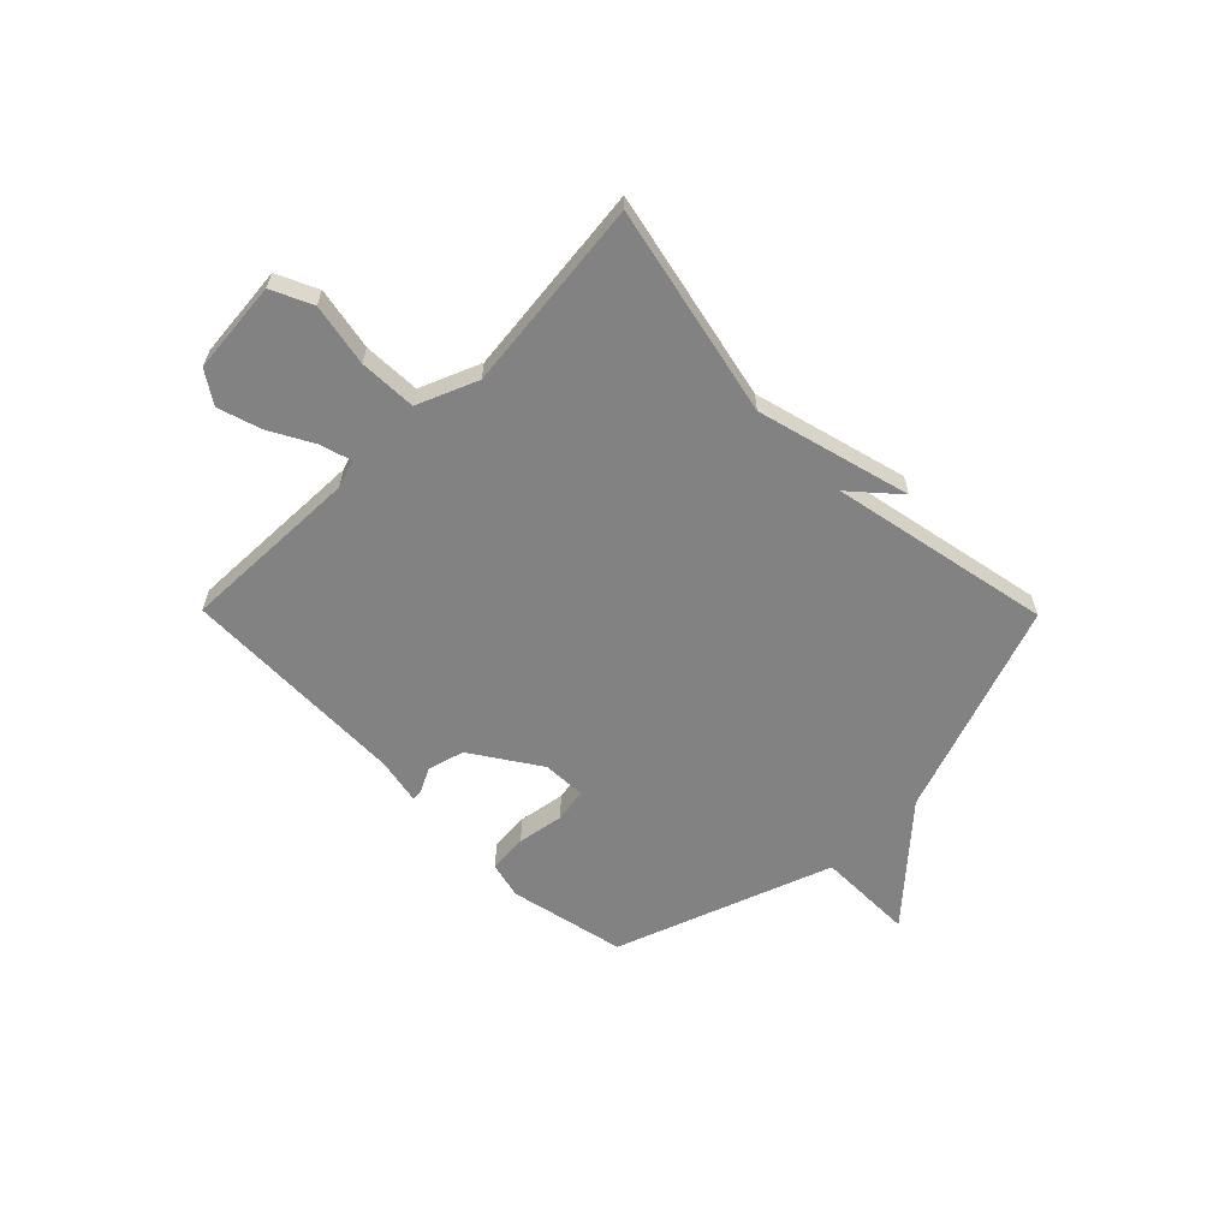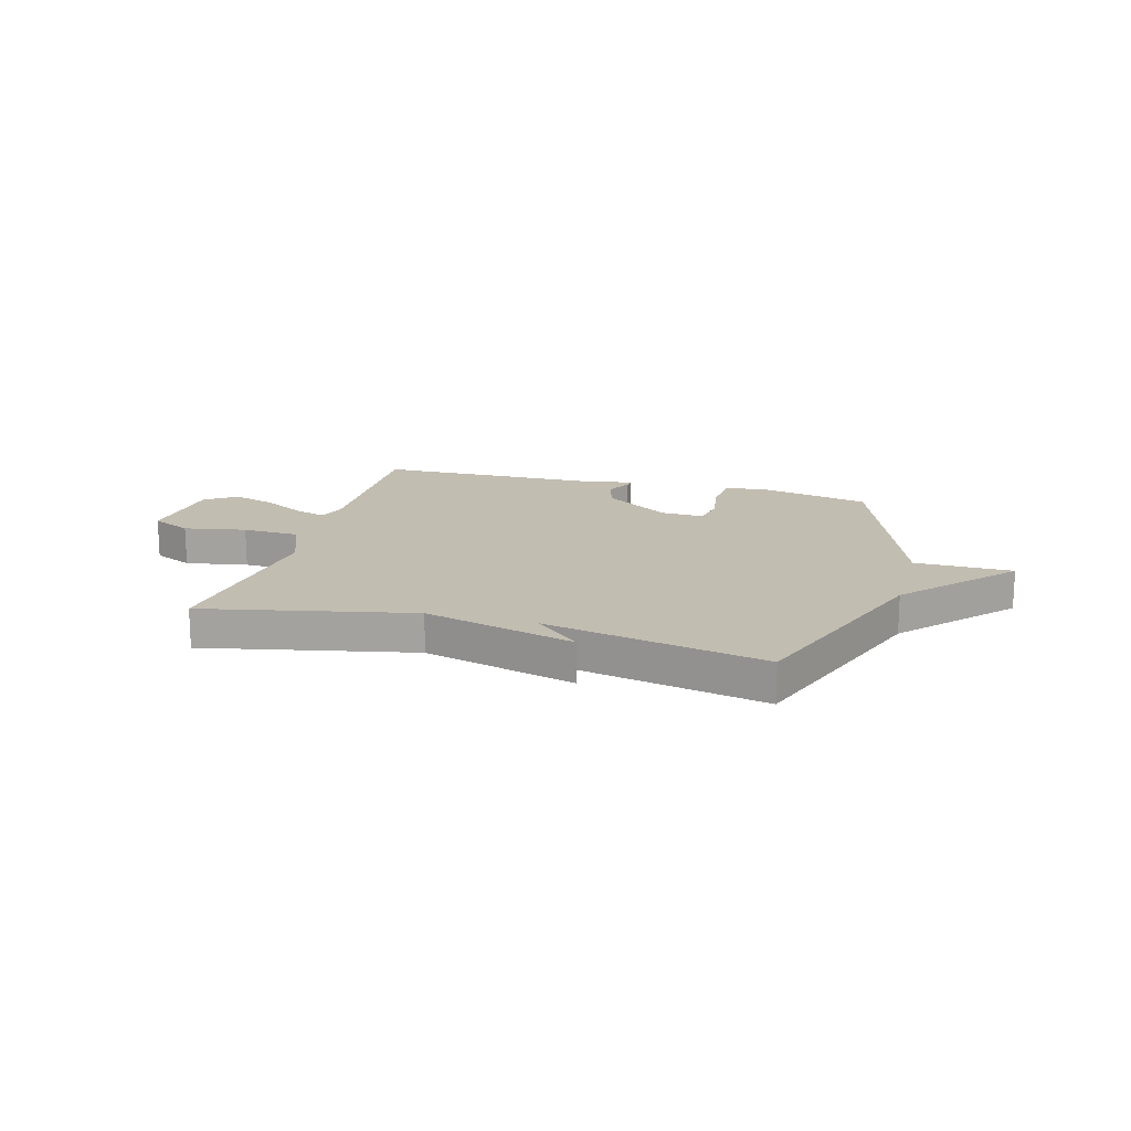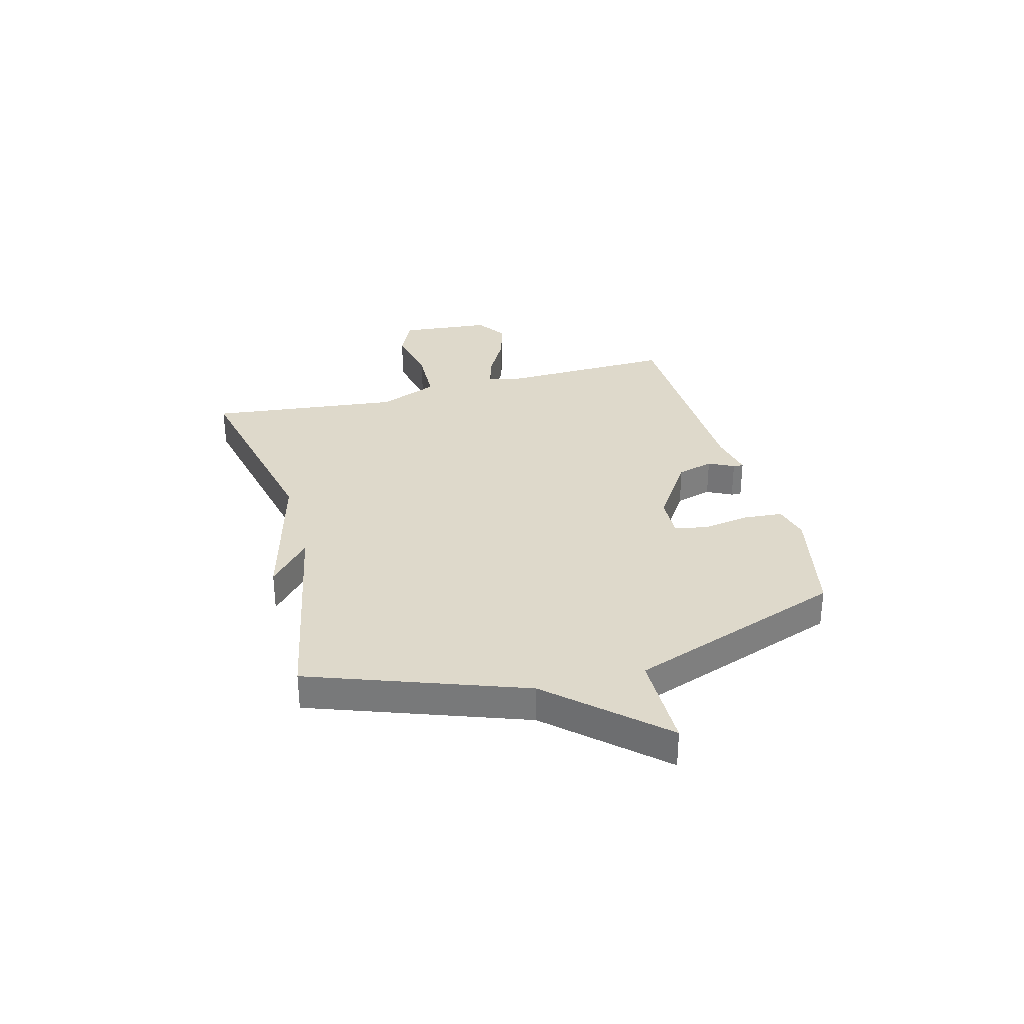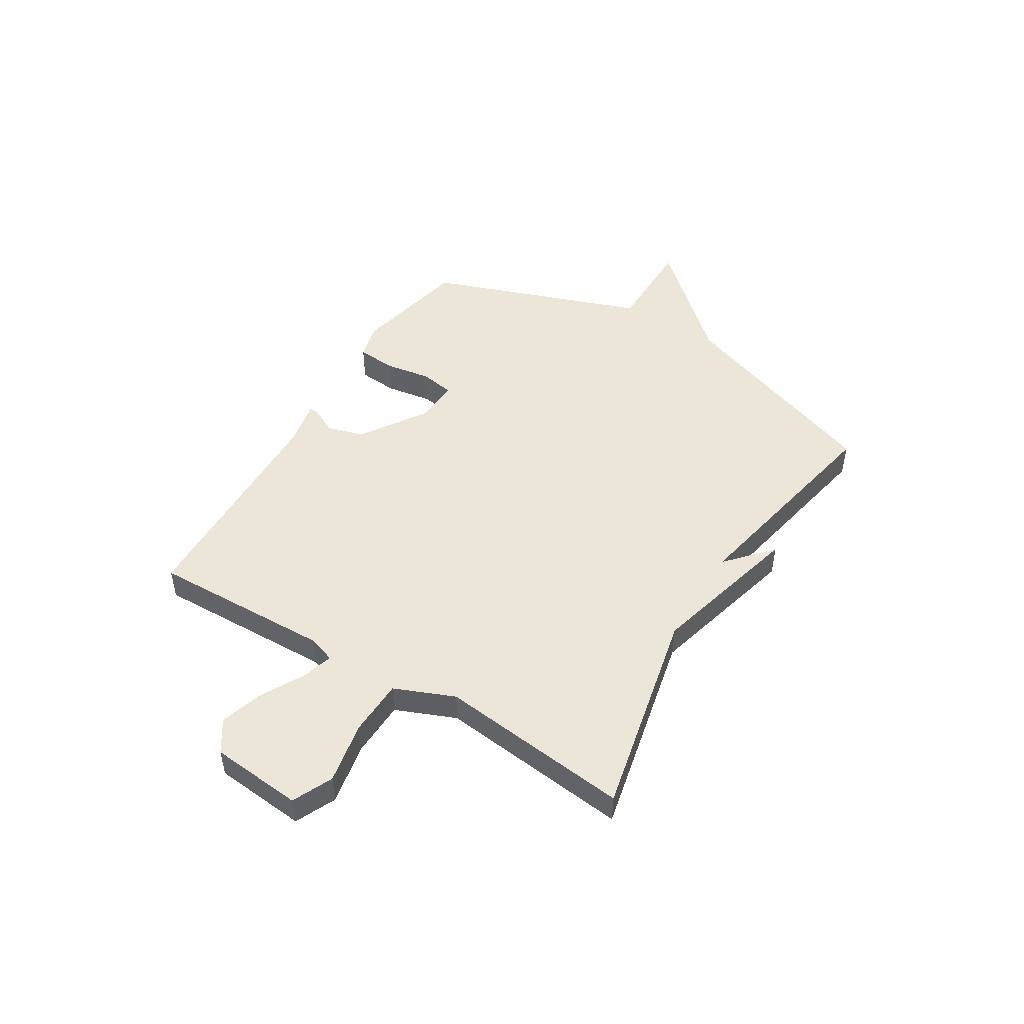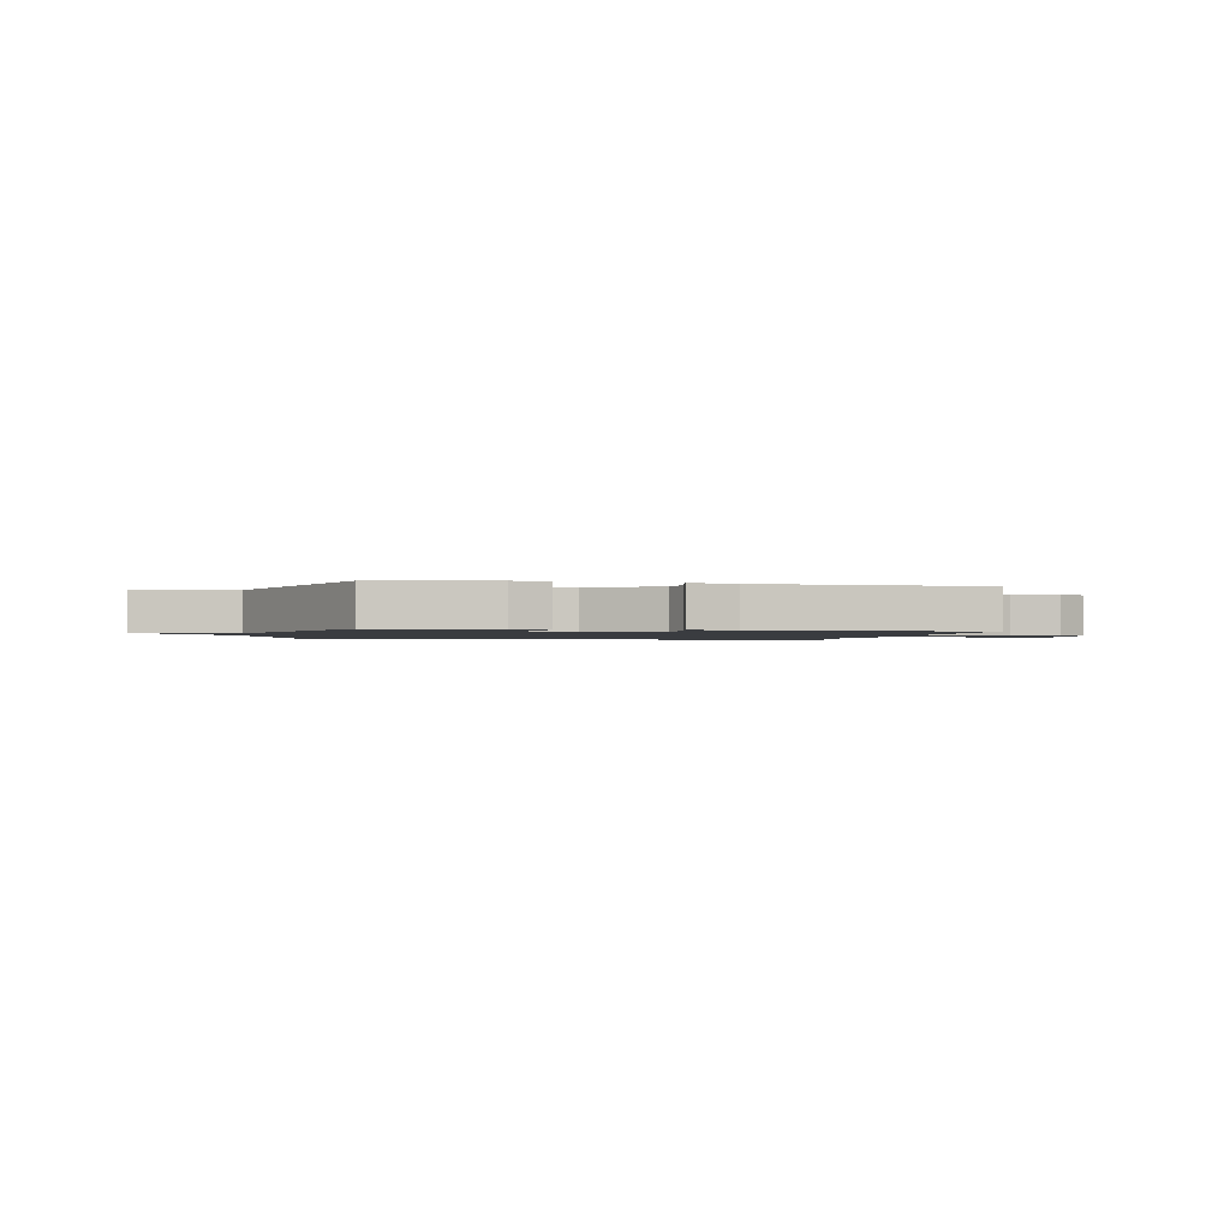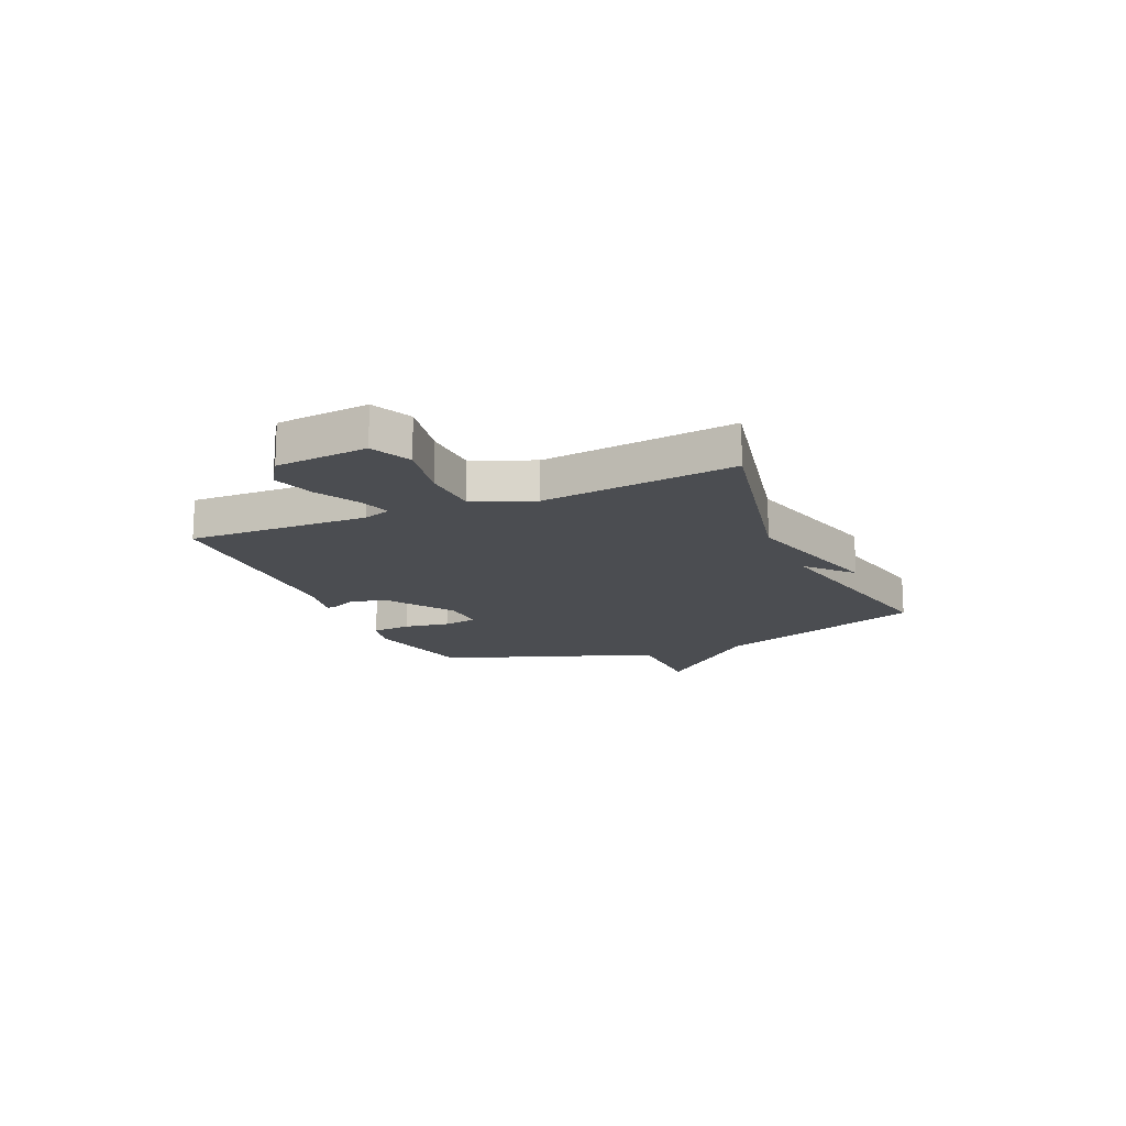
<metadata>
{"format":"obj","ext":"obj","renderer":"f3d","projection":"perspective","resolution":1024,"background":"white","views":[{"elev":-60.9,"azim":-45.4,"up":"+Y"},{"elev":16.8,"azim":15.6,"up":"+Y"},{"elev":31.7,"azim":74.9,"up":"+Y"},{"elev":48.9,"azim":-58.7,"up":"+Y"},{"elev":-1.5,"azim":167.9,"up":"+Y"},{"elev":-15.7,"azim":-66.5,"up":"+Y"}]}
</metadata>
<code>
v 0.5 0.07 -0.5
v 0.283 0.07 -0.547
v 0.215 0.07 -0.53
v 0.209 0.07 -0.457
v 0.223 0.07 -0.37
v 0.212 0.07 -0.307
v 0.131 0.07 -0.31
v 0.006 0.07 -0.393
v -0.013 0.07 -0.461
v 0.011 0.07 -0.508
v 0.012 0.07 -0.527
v -0.075 0.07 -0.51
v -0.5 0.07 -0.5
v -0.491 0.07 -0.164
v -0.508 0.07 -0.112
v -0.567 0.07 -0.13
v -0.647 0.07 -0.174
v -0.727 0.07 -0.199
v -0.786 0.07 -0.16
v -0.802 0.07 0.012
v -0.727 0.07 0.047
v -0.611 0.07 0.025
v -0.505 0.07 0.029
v -0.459 0.07 0.141
v -0.5 0.07 0.5
v -0.11 0.07 0.417
v 0.175 0.07 0.493
v 0.09 0.07 0.417
v 0.5 0.07 0.5
v 0.644 0.07 0.103
v 0.826 0.07 -0.096
v 0.644 0.07 -0.097
v 0.5 0 -0.5
v 0.283 0 -0.547
v 0.215 0 -0.53
v 0.209 0 -0.457
v 0.223 0 -0.37
v 0.212 0 -0.307
v 0.131 0 -0.31
v 0.006 0 -0.393
v -0.013 0 -0.461
v 0.011 0 -0.508
v 0.012 0 -0.527
v -0.075 0 -0.51
v -0.5 0 -0.5
v -0.491 0 -0.164
v -0.508 0 -0.112
v -0.567 0 -0.13
v -0.647 0 -0.174
v -0.727 0 -0.199
v -0.786 0 -0.16
v -0.802 0 0.012
v -0.727 0 0.047
v -0.611 0 0.025
v -0.505 0 0.029
v -0.459 0 0.141
v -0.5 0 0.5
v -0.11 0 0.417
v 0.175 0 0.493
v 0.09 0 0.417
v 0.5 0 0.5
v 0.644 0 0.103
v 0.826 0 -0.096
v 0.644 0 -0.097
f 30 31 32
f 32 1 2
f 30 32 2
f 29 30 2
f 28 29 2
f 26 27 28
f 24 25 26
f 23 24 26 28
f 20 21 22
f 19 20 22
f 18 19 22
f 17 18 22
f 16 17 22
f 15 16 22 23
f 14 15 23 28
f 12 13 14 28
f 9 10 11 12
f 8 9 12 28
f 2 3 4 5
f 2 5 6
f 28 2 6
f 7 8 28
f 6 7 28
f 64 63 62
f 34 33 64
f 34 64 62
f 34 62 61
f 34 61 60
f 60 59 58
f 58 57 56
f 60 58 56 55
f 54 53 52
f 54 52 51
f 54 51 50
f 54 50 49
f 54 49 48
f 55 54 48 47
f 60 55 47 46
f 60 46 45 44
f 44 43 42 41
f 60 44 41 40
f 37 36 35 34
f 38 37 34
f 38 34 60
f 60 40 39
f 60 39 38
f 1 33 34 2
f 2 34 35 3
f 3 35 36 4
f 4 36 37 5
f 5 37 38 6
f 6 38 39 7
f 7 39 40 8
f 8 40 41 9
f 9 41 42 10
f 10 42 43 11
f 11 43 44 12
f 12 44 45 13
f 13 45 46 14
f 14 46 47 15
f 15 47 48 16
f 16 48 49 17
f 17 49 50 18
f 18 50 51 19
f 19 51 52 20
f 20 52 53 21
f 21 53 54 22
f 22 54 55 23
f 23 55 56 24
f 24 56 57 25
f 25 57 58 26
f 26 58 59 27
f 27 59 60 28
f 28 60 61 29
f 29 61 62 30
f 30 62 63 31
f 31 63 64 32
f 32 64 33 1

</code>
